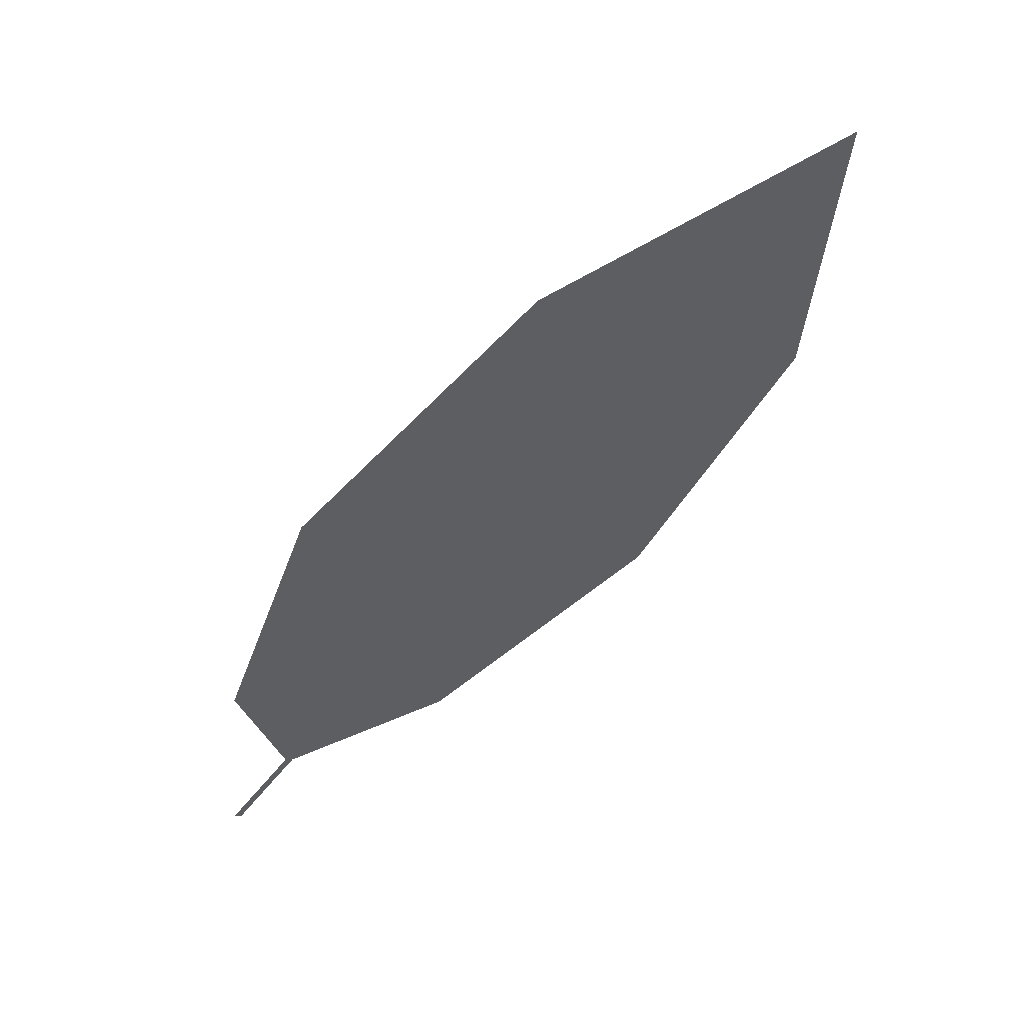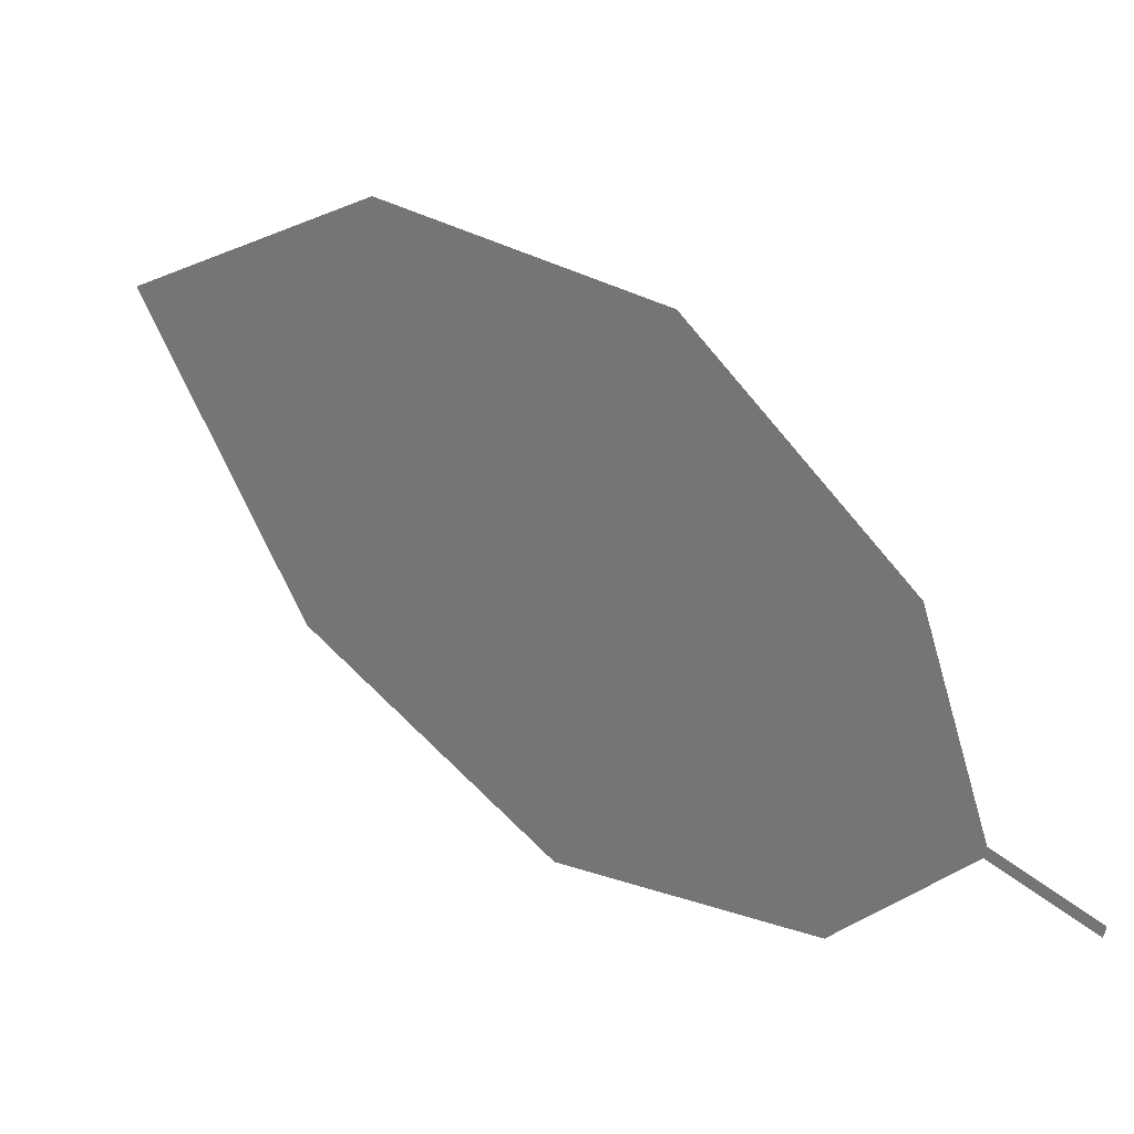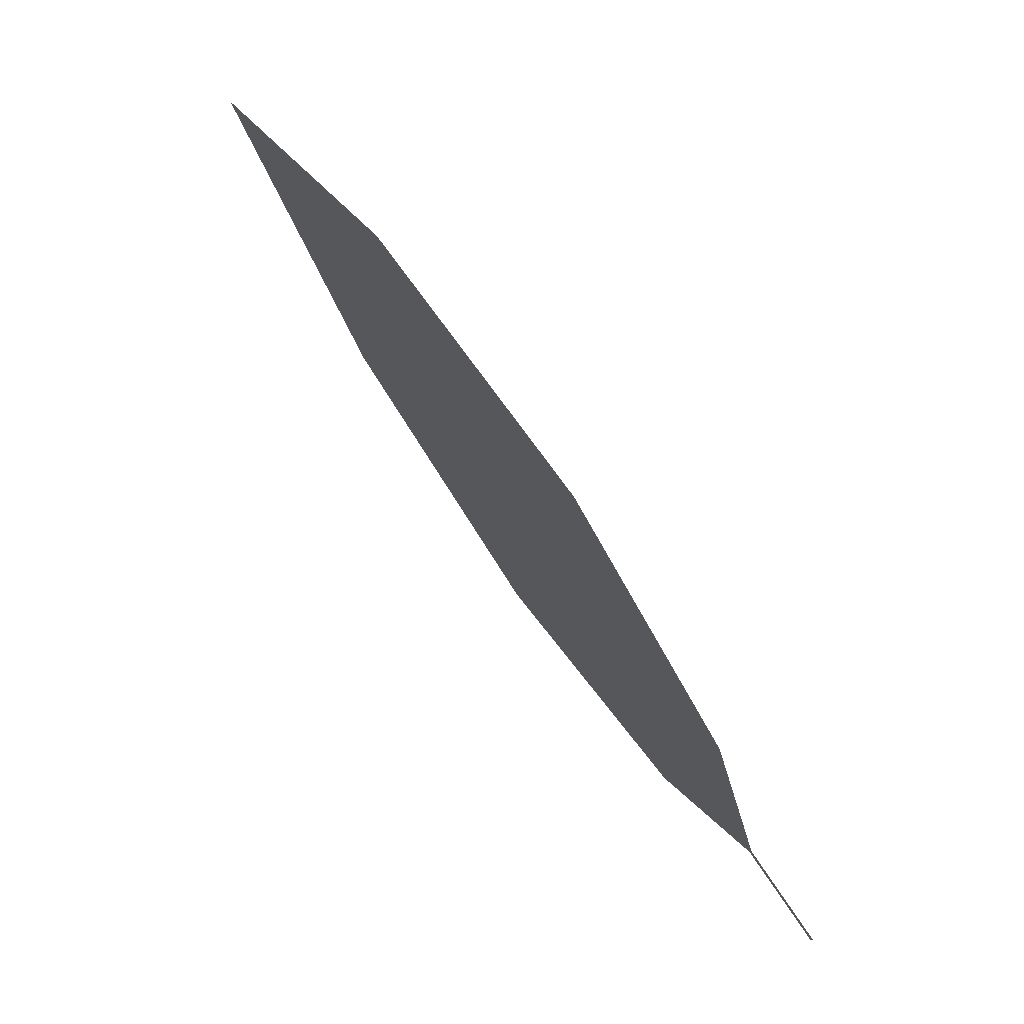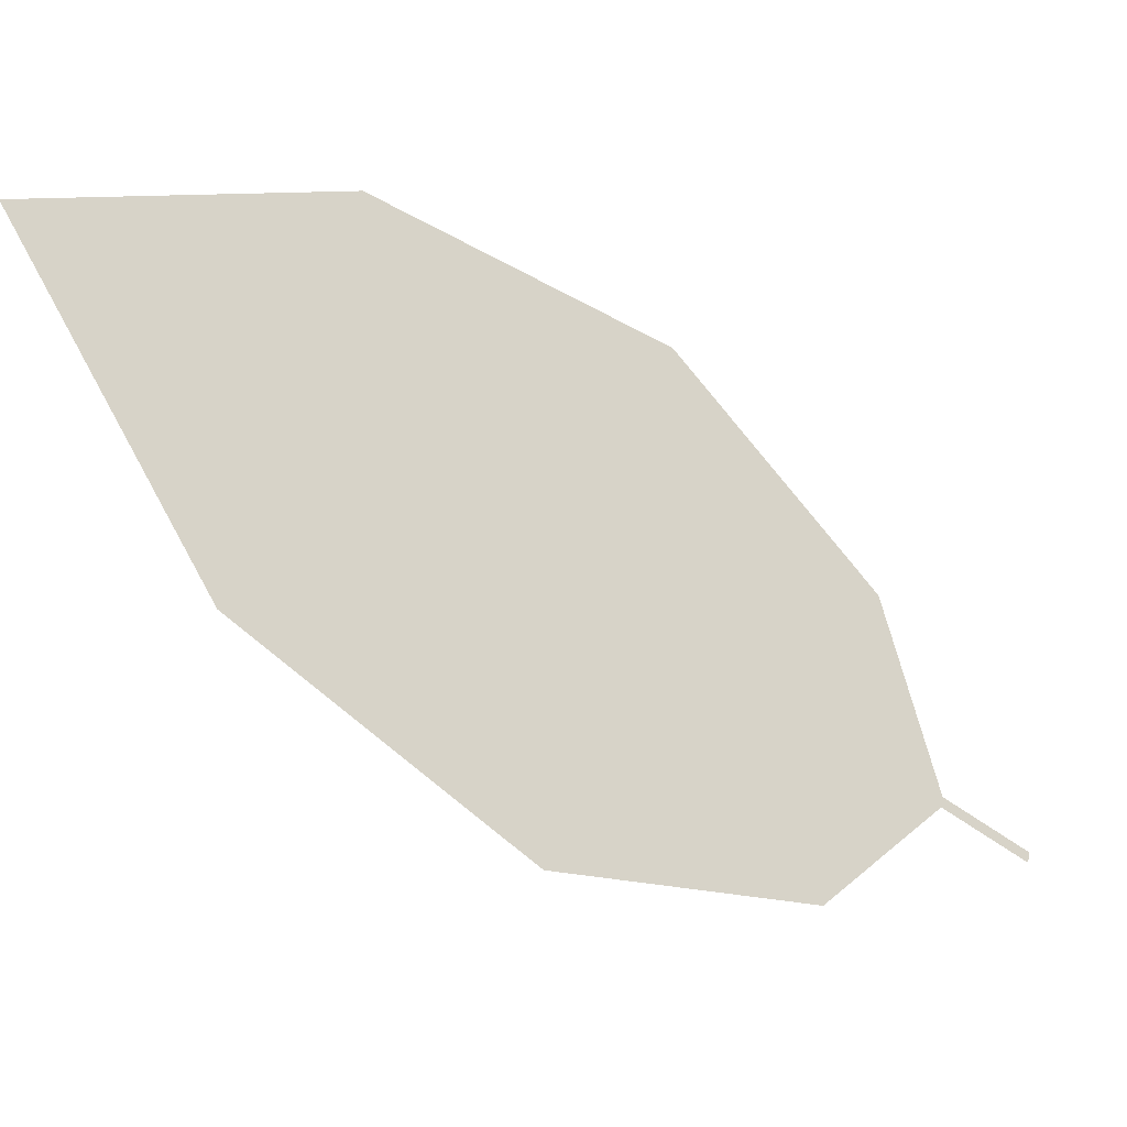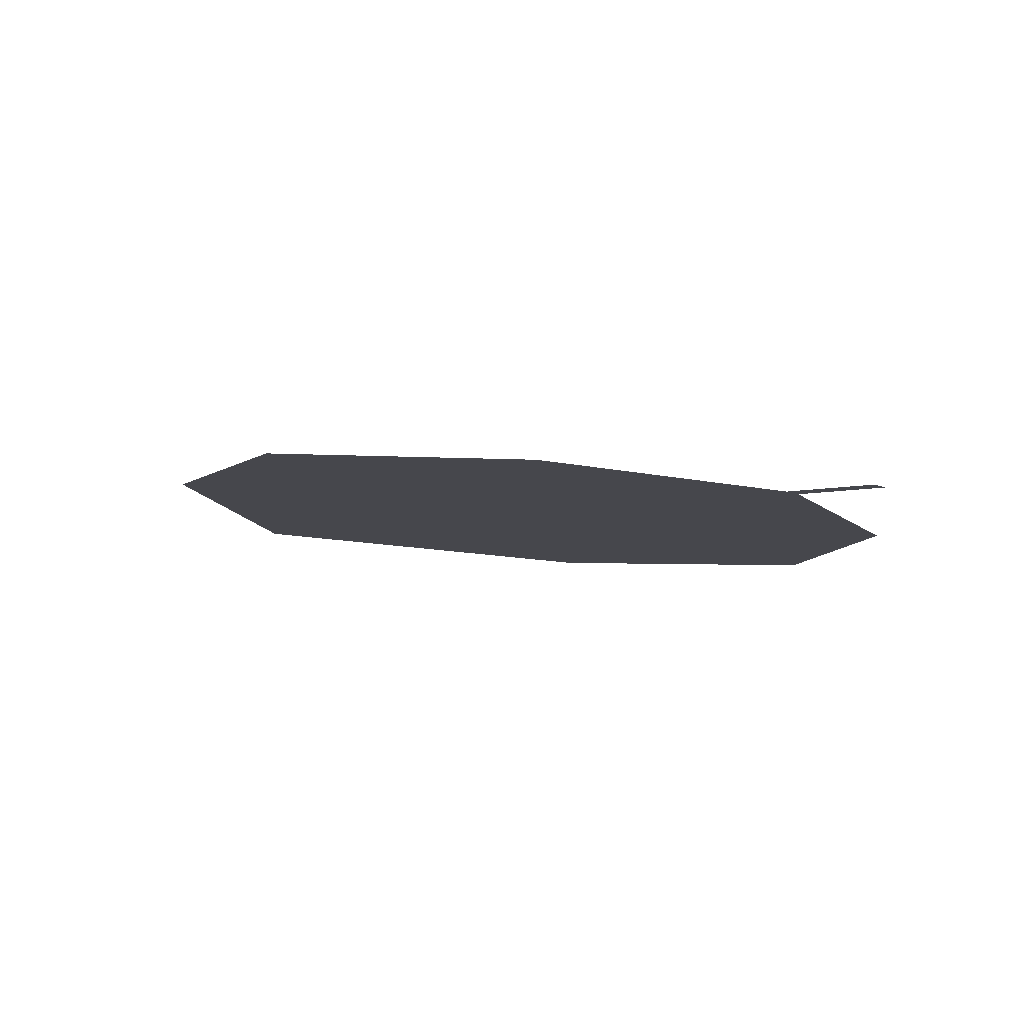
<metadata>
{"format":"obj","ext":"obj","renderer":"f3d","projection":"perspective","resolution":1024,"background":"white","views":[{"elev":17.9,"azim":118.8,"up":"+Z"},{"elev":-70.6,"azim":61.9,"up":"+Y"},{"elev":-29.3,"azim":-109.9,"up":"+Z"},{"elev":40.0,"azim":84.4,"up":"+Y"},{"elev":-48.9,"azim":134.9,"up":"+Y"}]}
</metadata>
<code>
o Leaves.039_leaves.039
v 0.2318 0.128 1.338
v 0.2305 0.1375 1.349
v 0.2304 0.1283 1.337
v 0.2318 0.128 1.338
v 0.2305 0.1375 1.349
v 0.2304 0.1283 1.337
v 0.2291 0.1378 1.349
v 0.1934 0.2064 1.415
v 0.2076 0.1524 1.354
v 0.2291 0.1378 1.349
v 0.1934 0.2064 1.415
v 0.2076 0.1524 1.354
v 0.1904 0.1797 1.378
v 0.1904 0.1797 1.378
v 0.249 0.1925 1.433
v 0.2179 0.2232 1.453
v 0.2179 0.2232 1.453
v 0.249 0.1925 1.433
v 0.2599 0.1622 1.401
v 0.2493 0.1419 1.367
v 0.2599 0.1622 1.401
v 0.2493 0.1419 1.367
f 1 2 5 4
f 1 3 10 2
f 3 1 4 6
f 4 5 7 6
f 10 3 6 7
f 18 8 7 5
f 8 14 9 7
f 12 10 7 9
f 15 2 10 11
f 11 10 12 13
f 13 12 9 14
f 11 13 14 8
f 15 11 16
f 16 11 8 17
f 15 16 17 18
f 18 17 8
f 5 20 19 18
f 21 15 18 19
f 22 21 19 20
f 2 15 21 22
f 2 22 20 5

</code>
